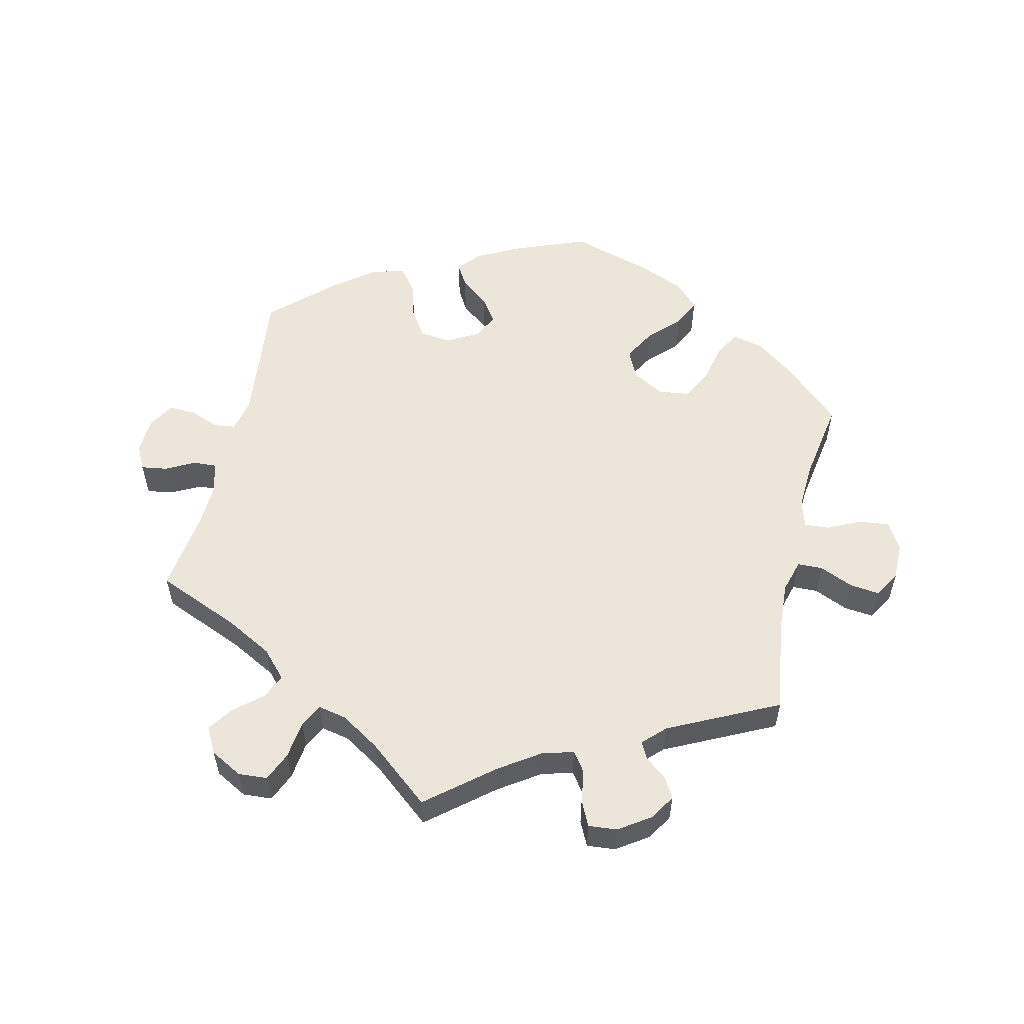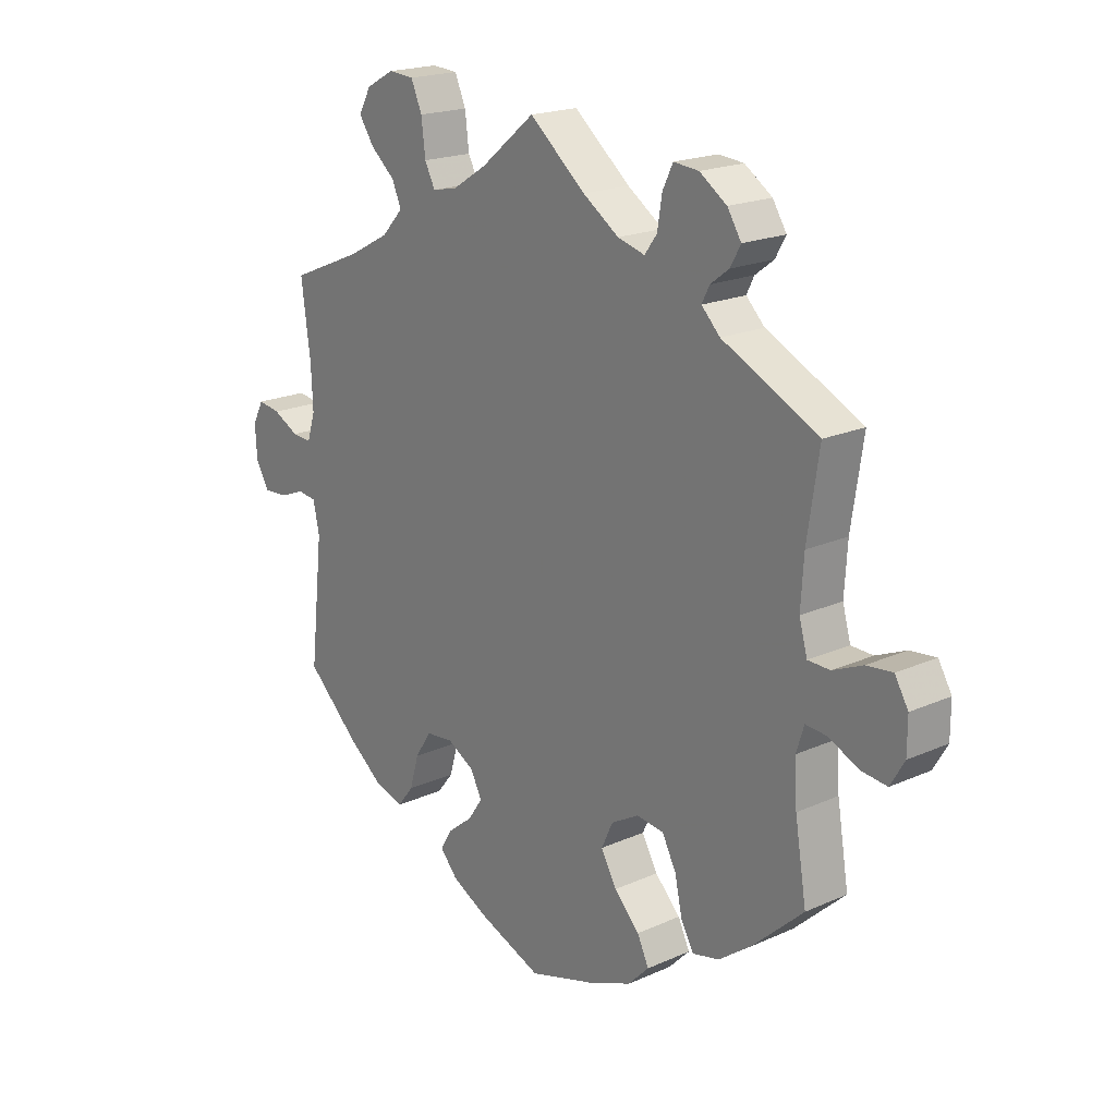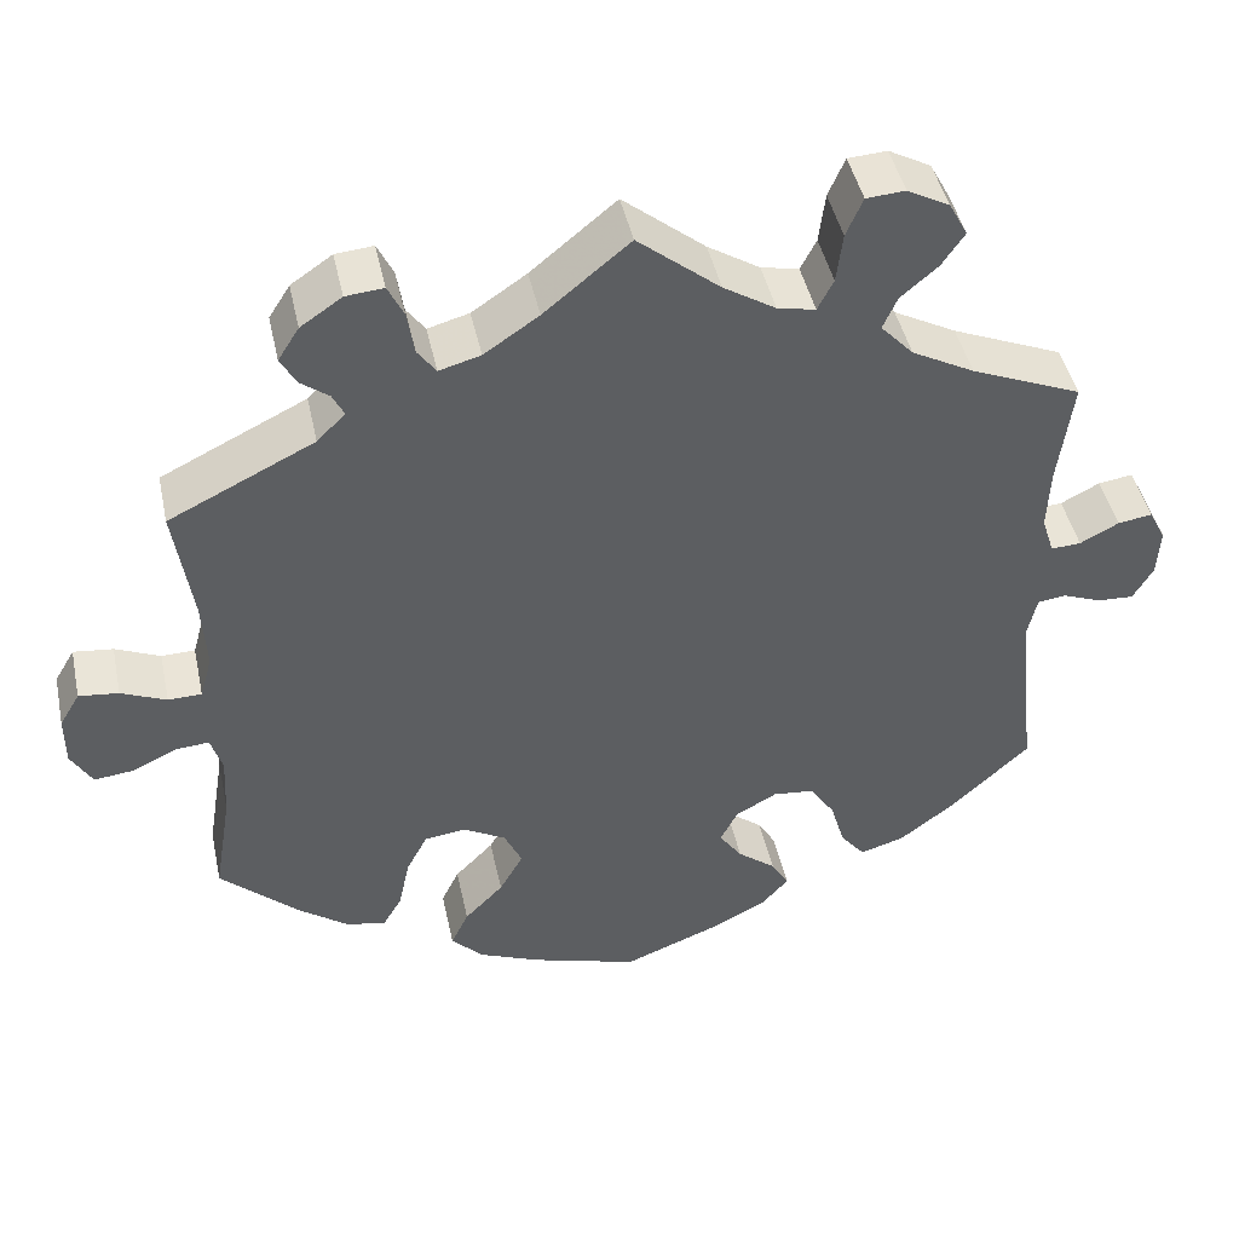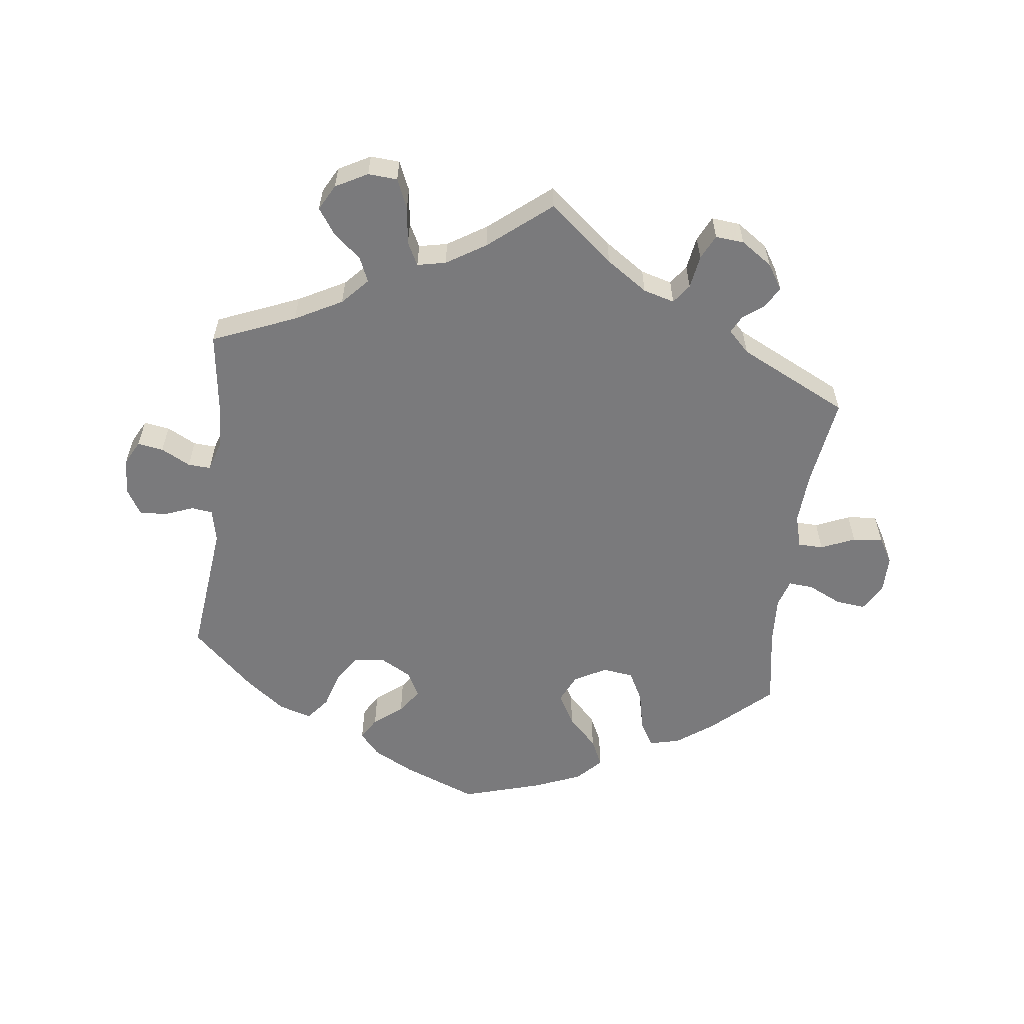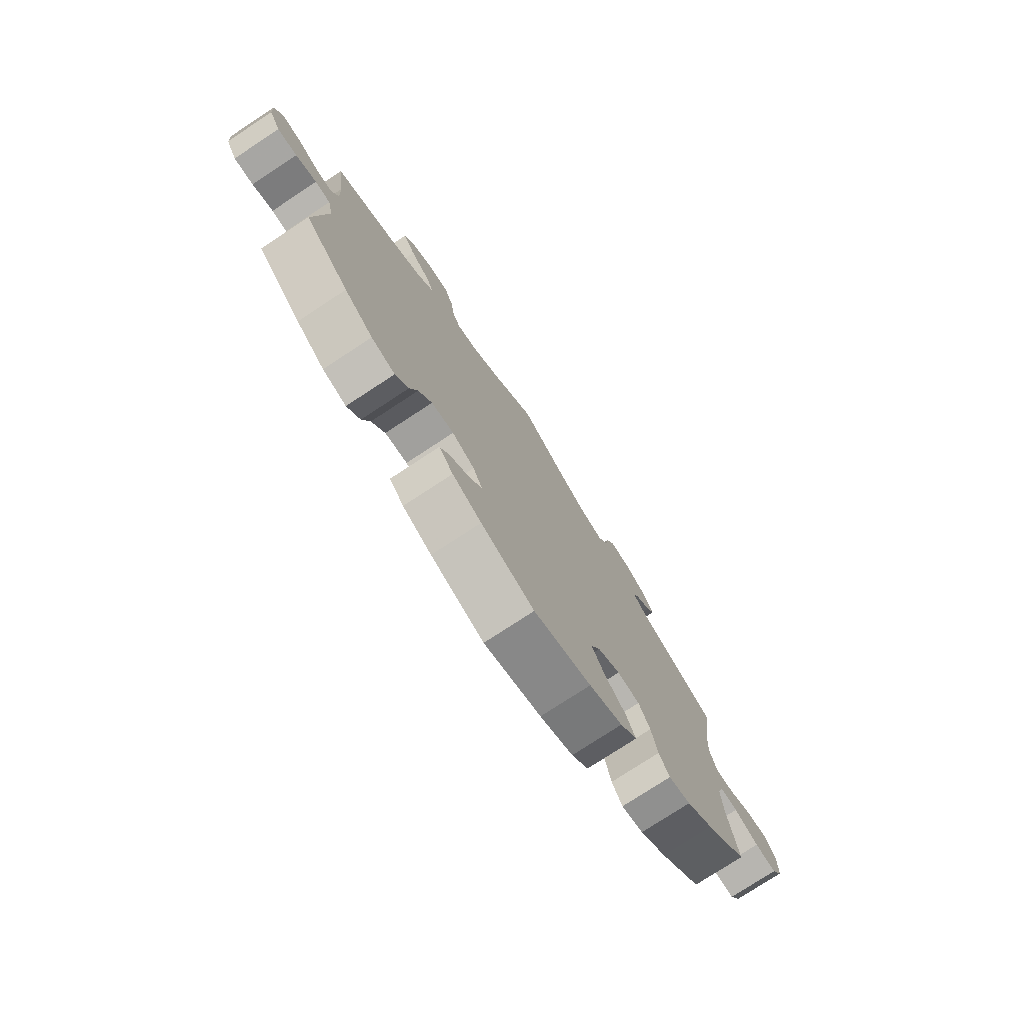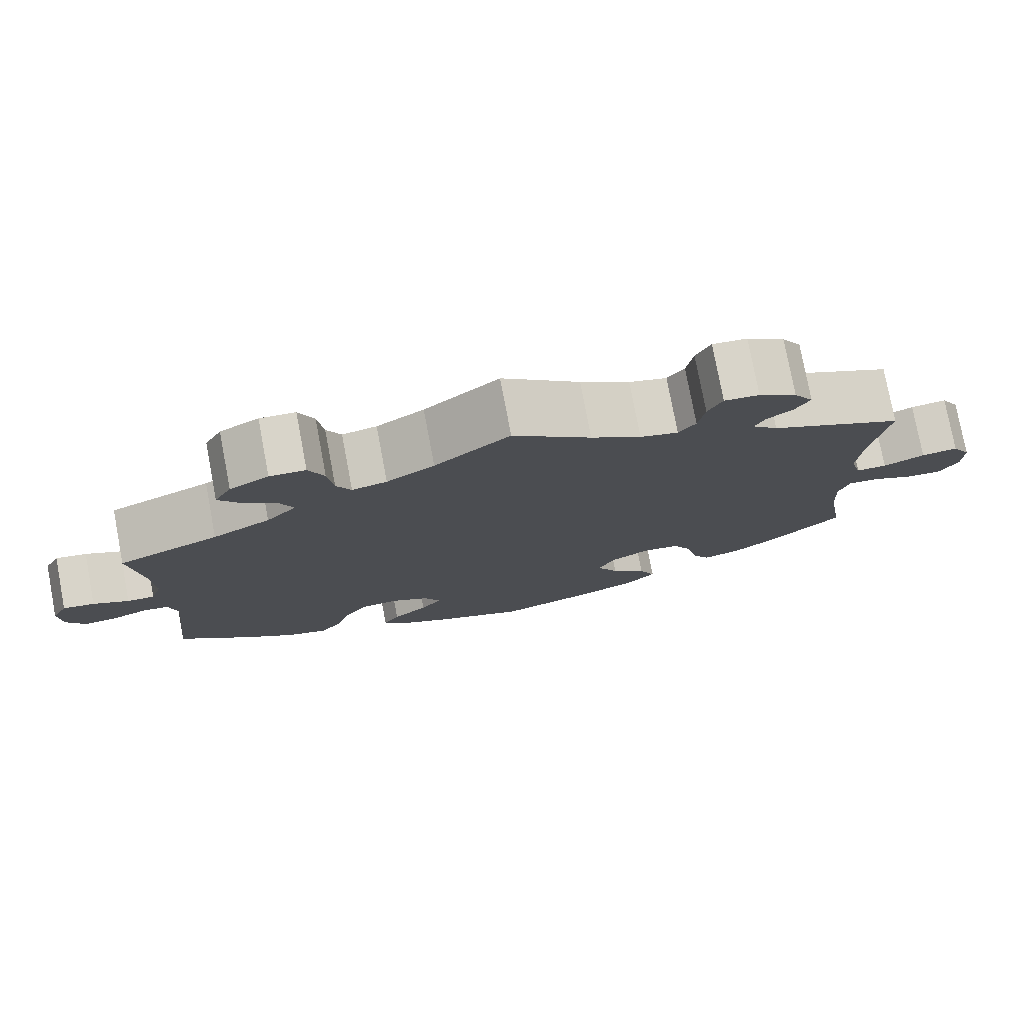
<metadata>
{"format":"obj","ext":"obj","renderer":"f3d","projection":"perspective","resolution":1024,"background":"white","views":[{"elev":55.8,"azim":13.1,"up":"+Y"},{"elev":19.6,"azim":50.2,"up":"+Z"},{"elev":44.8,"azim":167.9,"up":"+Z"},{"elev":-58.2,"azim":-7.1,"up":"+Y"},{"elev":-76.4,"azim":-56.7,"up":"+Z"},{"elev":77.5,"azim":-10.7,"up":"+Z"}]}
</metadata>
<code>
v 0.481 0.07 0.156
v 0.476 0.07 0.076
v 0.49 0.07 0.026
v 0.528 0.07 0.025
v 0.579 0.07 0.047
v 0.624 0.07 0.052
v 0.647 0.07 0.013
v 0.647 0.07 -0.044
v 0.623 0.07 -0.085
v 0.578 0.07 -0.08
v 0.527 0.07 -0.056
v 0.49 0.07 -0.053
v 0.477 0.07 -0.095
v 0.481 0.07 -0.167
v 0.501 0.07 -0.288
v 0.413 0.07 -0.369
v 0.357 0.07 -0.41
v 0.311 0.07 -0.421
v 0.289 0.07 -0.383
v 0.276 0.07 -0.323
v 0.252 0.07 -0.277
v 0.205 0.07 -0.271
v 0.157 0.07 -0.298
v 0.137 0.07 -0.341
v 0.164 0.07 -0.389
v 0.208 0.07 -0.434
v 0.228 0.07 -0.476
v 0.192 0.07 -0.513
v 0.122 0.07 -0.542
v 0.001 0.07 -0.578
v -0.111 0.07 -0.534
v -0.172 0.07 -0.502
v -0.202 0.07 -0.468
v -0.182 0.07 -0.434
v -0.139 0.07 -0.4
v -0.113 0.07 -0.363
v -0.133 0.07 -0.324
v -0.18 0.07 -0.298
v -0.227 0.07 -0.303
v -0.255 0.07 -0.346
v -0.271 0.07 -0.401
v -0.299 0.07 -0.436
v -0.349 0.07 -0.421
v -0.409 0.07 -0.375
v -0.501 0.07 -0.289
v -0.478 0.07 -0.082
v -0.489 0.07 -0.032
v -0.521 0.07 -0.028
v -0.565 0.07 -0.045
v -0.606 0.07 -0.047
v -0.629 0.07 -0.008
v -0.632 0.07 0.047
v -0.613 0.07 0.084
v -0.574 0.07 0.078
v -0.53 0.07 0.055
v -0.496 0.07 0.053
v -0.482 0.07 0.097
v -0.485 0.07 0.168
v -0.501 0.07 0.289
v -0.376 0.07 0.341
v -0.305 0.07 0.379
v -0.268 0.07 0.419
v -0.284 0.07 0.456
v -0.326 0.07 0.492
v -0.352 0.07 0.53
v -0.331 0.07 0.569
v -0.283 0.07 0.595
v -0.239 0.07 0.592
v -0.22 0.07 0.548
v -0.213 0.07 0.491
v -0.195 0.07 0.456
v -0.152 0.07 0.465
v -0.093 0.07 0.502
v 0 0.07 0.578
v 0.097 0.07 0.498
v 0.159 0.07 0.456
v 0.206 0.07 0.443
v 0.227 0.07 0.472
v 0.235 0.07 0.522
v 0.253 0.07 0.559
v 0.296 0.07 0.555
v 0.343 0.07 0.523
v 0.367 0.07 0.485
v 0.349 0.07 0.453
v 0.317 0.07 0.429
v 0.304 0.07 0.403
v 0.336 0.07 0.371
v 0.501 0.07 0.29
v 0.481 0 0.156
v 0.476 0 0.076
v 0.49 0 0.026
v 0.528 0 0.025
v 0.579 0 0.047
v 0.624 0 0.052
v 0.647 0 0.013
v 0.647 0 -0.044
v 0.623 0 -0.085
v 0.578 0 -0.08
v 0.527 0 -0.056
v 0.49 0 -0.053
v 0.477 0 -0.095
v 0.481 0 -0.167
v 0.501 0 -0.288
v 0.413 0 -0.369
v 0.357 0 -0.41
v 0.311 0 -0.421
v 0.289 0 -0.383
v 0.276 0 -0.323
v 0.252 0 -0.277
v 0.205 0 -0.271
v 0.157 0 -0.298
v 0.137 0 -0.341
v 0.164 0 -0.389
v 0.208 0 -0.434
v 0.228 0 -0.476
v 0.192 0 -0.513
v 0.122 0 -0.542
v 0.001 0 -0.578
v -0.111 0 -0.534
v -0.172 0 -0.502
v -0.202 0 -0.468
v -0.182 0 -0.434
v -0.139 0 -0.4
v -0.113 0 -0.363
v -0.133 0 -0.324
v -0.18 0 -0.298
v -0.227 0 -0.303
v -0.255 0 -0.346
v -0.271 0 -0.401
v -0.299 0 -0.436
v -0.349 0 -0.421
v -0.409 0 -0.375
v -0.501 0 -0.289
v -0.478 0 -0.082
v -0.489 0 -0.032
v -0.521 0 -0.028
v -0.565 0 -0.045
v -0.606 0 -0.047
v -0.629 0 -0.008
v -0.632 0 0.047
v -0.613 0 0.084
v -0.574 0 0.078
v -0.53 0 0.055
v -0.496 0 0.053
v -0.482 0 0.097
v -0.485 0 0.168
v -0.501 0 0.289
v -0.376 0 0.341
v -0.305 0 0.379
v -0.268 0 0.419
v -0.284 0 0.456
v -0.326 0 0.492
v -0.352 0 0.53
v -0.331 0 0.569
v -0.283 0 0.595
v -0.239 0 0.592
v -0.22 0 0.548
v -0.213 0 0.491
v -0.195 0 0.456
v -0.152 0 0.465
v -0.093 0 0.502
v 0 0 0.578
v 0.097 0 0.498
v 0.159 0 0.456
v 0.206 0 0.443
v 0.227 0 0.472
v 0.235 0 0.522
v 0.253 0 0.559
v 0.296 0 0.555
v 0.343 0 0.523
v 0.367 0 0.485
v 0.349 0 0.453
v 0.317 0 0.429
v 0.304 0 0.403
v 0.336 0 0.371
v 0.501 0 0.29
f 87 88 1
f 86 87 1 2
f 82 83 84 85
f 82 85 86
f 81 82 86
f 78 79 80 81
f 77 78 81 86
f 76 77 86 2
f 73 74 75
f 72 73 75 76
f 71 72 76 2
f 67 68 69 70
f 67 70 71
f 66 67 71
f 63 64 65 66
f 62 63 66 71
f 61 62 71 2
f 58 59 60
f 57 58 60 61
f 56 57 61 2
f 52 53 54 55
f 52 55 56
f 48 49 50 51
f 47 48 51 52
f 43 44 45 46
f 43 46 47
f 40 41 42 43
f 39 40 43 47
f 38 39 47
f 37 38 47
f 32 33 34 35
f 32 35 36
f 31 32 36
f 30 31 36
f 29 30 36 37
f 25 26 27 28
f 24 25 28 29
f 17 18 19 20
f 17 20 21
f 14 15 16 17
f 13 14 17 21
f 12 13 21 22
f 8 9 10 11
f 8 11 12
f 7 8 12
f 4 5 6 7
f 3 4 7 12
f 47 52 56 2
f 24 29 37
f 23 24 37 47
f 12 22 23 47
f 2 3 12 47
f 89 176 175
f 90 89 175 174
f 173 172 171 170
f 174 173 170
f 174 170 169
f 169 168 167 166
f 174 169 166 165
f 90 174 165 164
f 163 162 161
f 164 163 161 160
f 90 164 160 159
f 158 157 156 155
f 159 158 155
f 159 155 154
f 154 153 152 151
f 159 154 151 150
f 90 159 150 149
f 148 147 146
f 149 148 146 145
f 90 149 145 144
f 143 142 141 140
f 144 143 140
f 139 138 137 136
f 140 139 136 135
f 134 133 132 131
f 135 134 131
f 131 130 129 128
f 135 131 128 127
f 135 127 126
f 135 126 125
f 123 122 121 120
f 124 123 120
f 124 120 119
f 124 119 118
f 125 124 118 117
f 116 115 114 113
f 117 116 113 112
f 108 107 106 105
f 109 108 105
f 105 104 103 102
f 109 105 102 101
f 110 109 101 100
f 99 98 97 96
f 100 99 96
f 100 96 95
f 95 94 93 92
f 100 95 92 91
f 90 144 140 135
f 125 117 112
f 135 125 112 111
f 135 111 110 100
f 135 100 91 90
f 1 89 90 2
f 2 90 91 3
f 3 91 92 4
f 4 92 93 5
f 5 93 94 6
f 6 94 95 7
f 7 95 96 8
f 8 96 97 9
f 9 97 98 10
f 10 98 99 11
f 11 99 100 12
f 12 100 101 13
f 13 101 102 14
f 14 102 103 15
f 15 103 104 16
f 16 104 105 17
f 17 105 106 18
f 18 106 107 19
f 19 107 108 20
f 20 108 109 21
f 21 109 110 22
f 22 110 111 23
f 23 111 112 24
f 24 112 113 25
f 25 113 114 26
f 26 114 115 27
f 27 115 116 28
f 28 116 117 29
f 29 117 118 30
f 30 118 119 31
f 31 119 120 32
f 32 120 121 33
f 33 121 122 34
f 34 122 123 35
f 35 123 124 36
f 36 124 125 37
f 37 125 126 38
f 38 126 127 39
f 39 127 128 40
f 40 128 129 41
f 41 129 130 42
f 42 130 131 43
f 43 131 132 44
f 44 132 133 45
f 45 133 134 46
f 46 134 135 47
f 47 135 136 48
f 48 136 137 49
f 49 137 138 50
f 50 138 139 51
f 51 139 140 52
f 52 140 141 53
f 53 141 142 54
f 54 142 143 55
f 55 143 144 56
f 56 144 145 57
f 57 145 146 58
f 58 146 147 59
f 59 147 148 60
f 60 148 149 61
f 61 149 150 62
f 62 150 151 63
f 63 151 152 64
f 64 152 153 65
f 65 153 154 66
f 66 154 155 67
f 67 155 156 68
f 68 156 157 69
f 69 157 158 70
f 70 158 159 71
f 71 159 160 72
f 72 160 161 73
f 73 161 162 74
f 74 162 163 75
f 75 163 164 76
f 76 164 165 77
f 77 165 166 78
f 78 166 167 79
f 79 167 168 80
f 80 168 169 81
f 81 169 170 82
f 82 170 171 83
f 83 171 172 84
f 84 172 173 85
f 85 173 174 86
f 86 174 175 87
f 87 175 176 88
f 88 176 89 1

</code>
